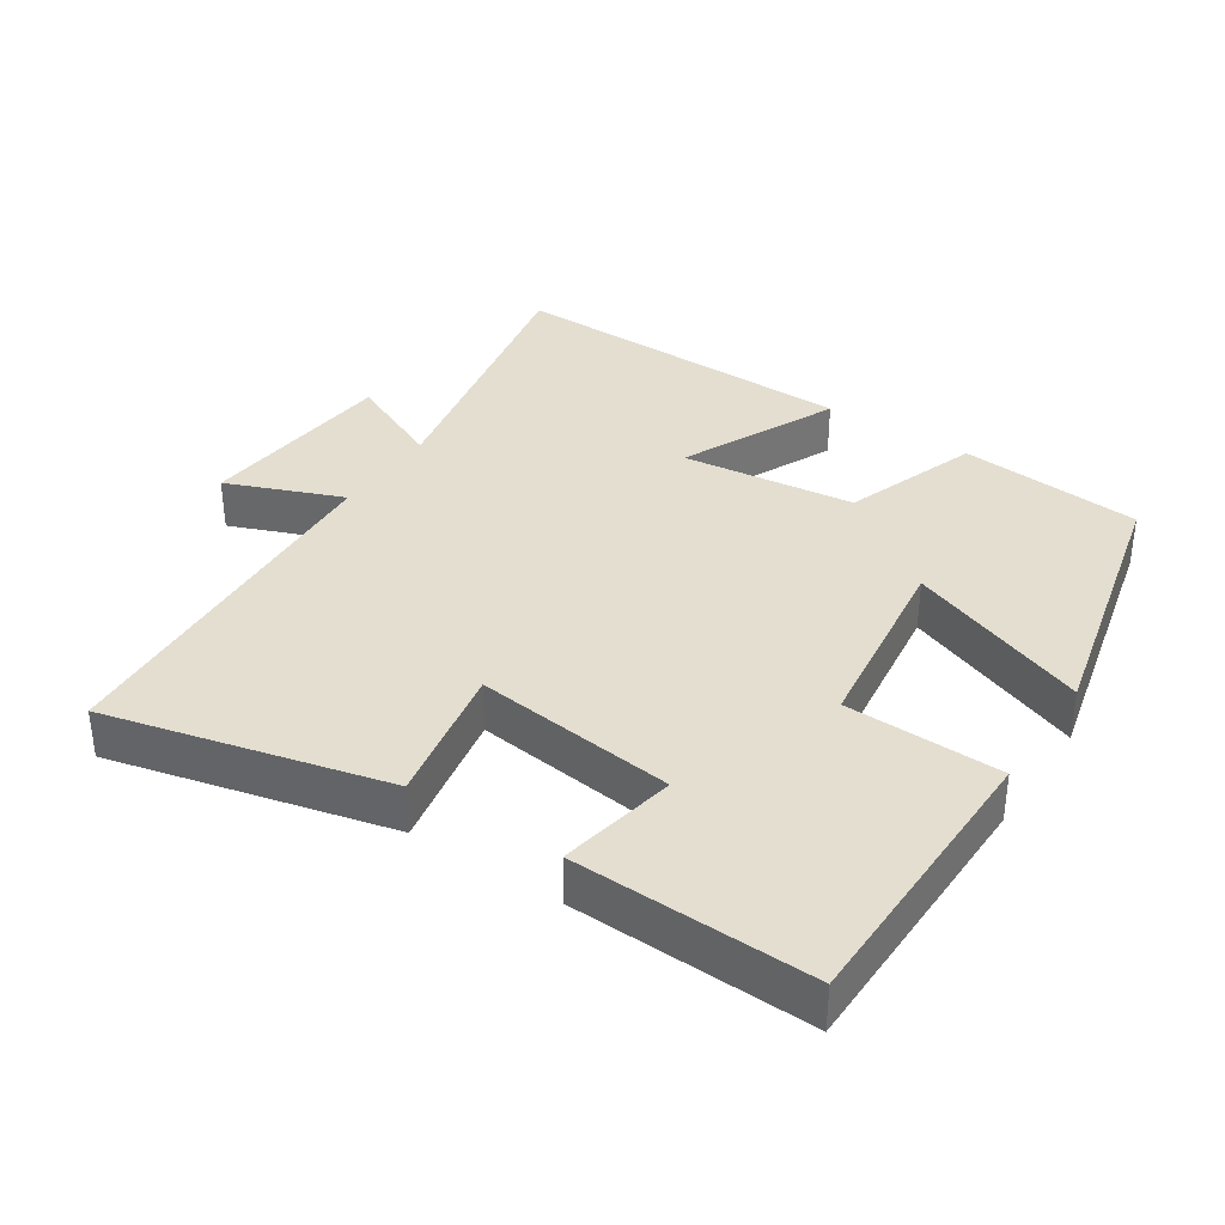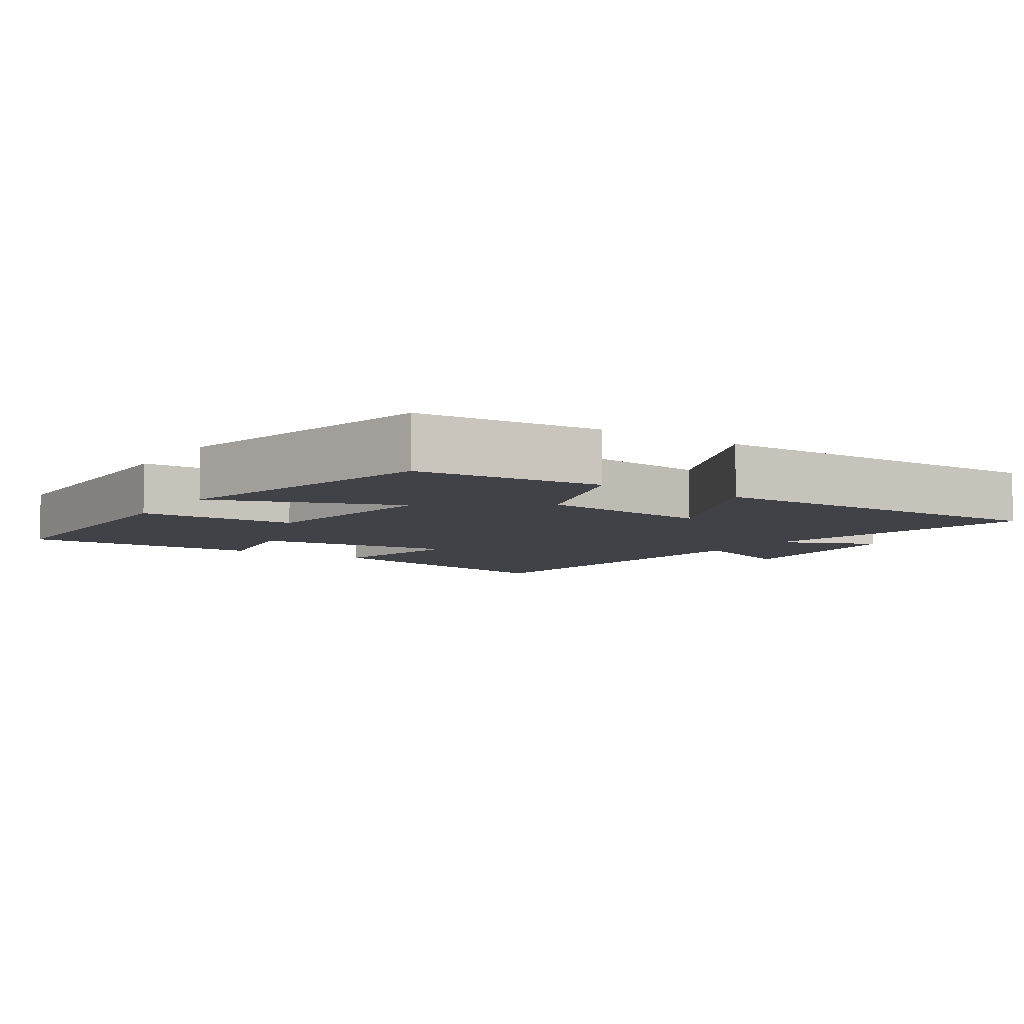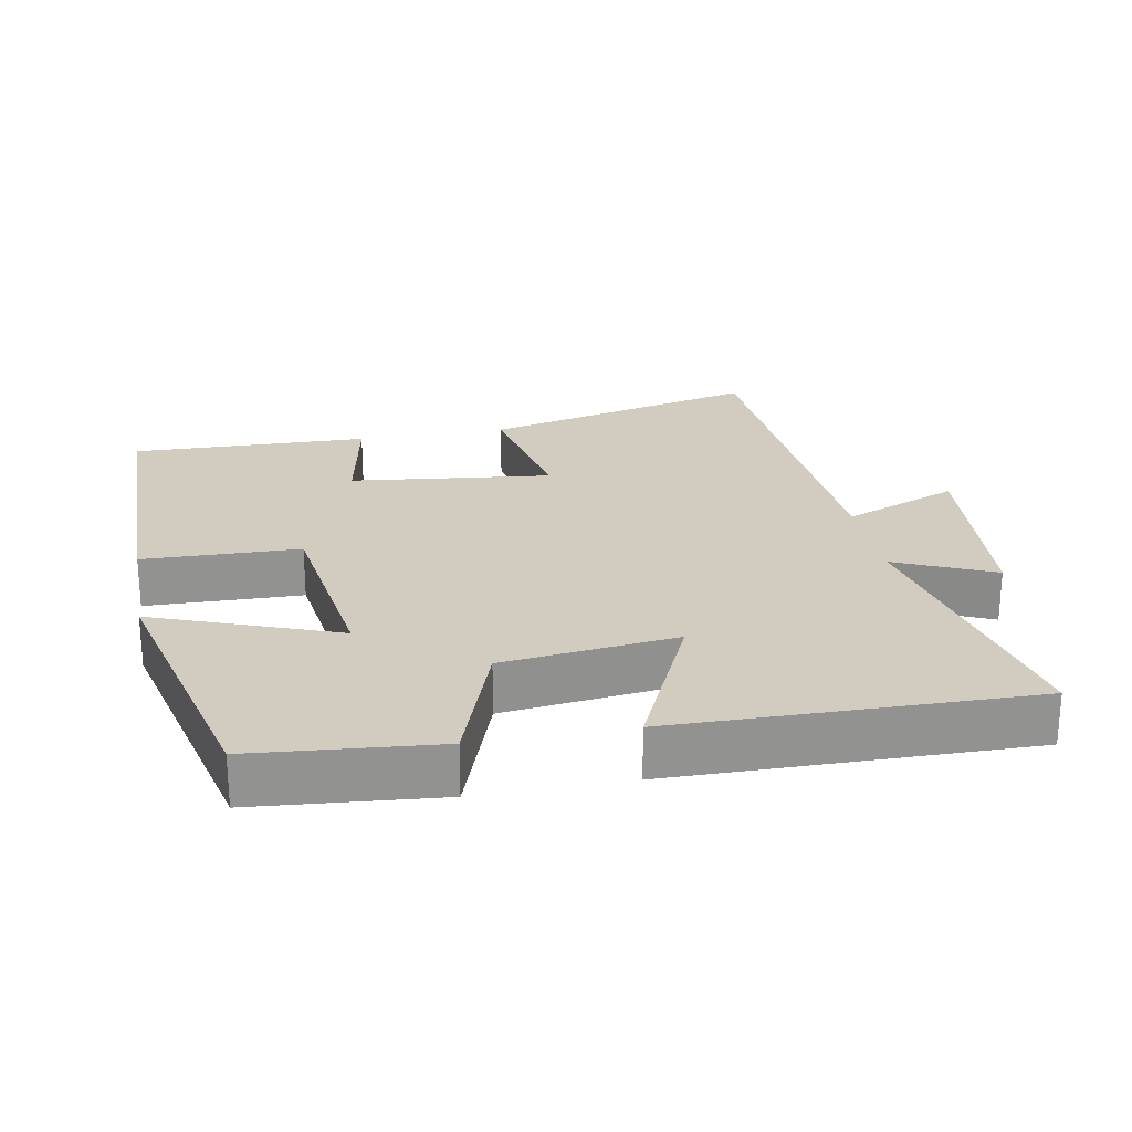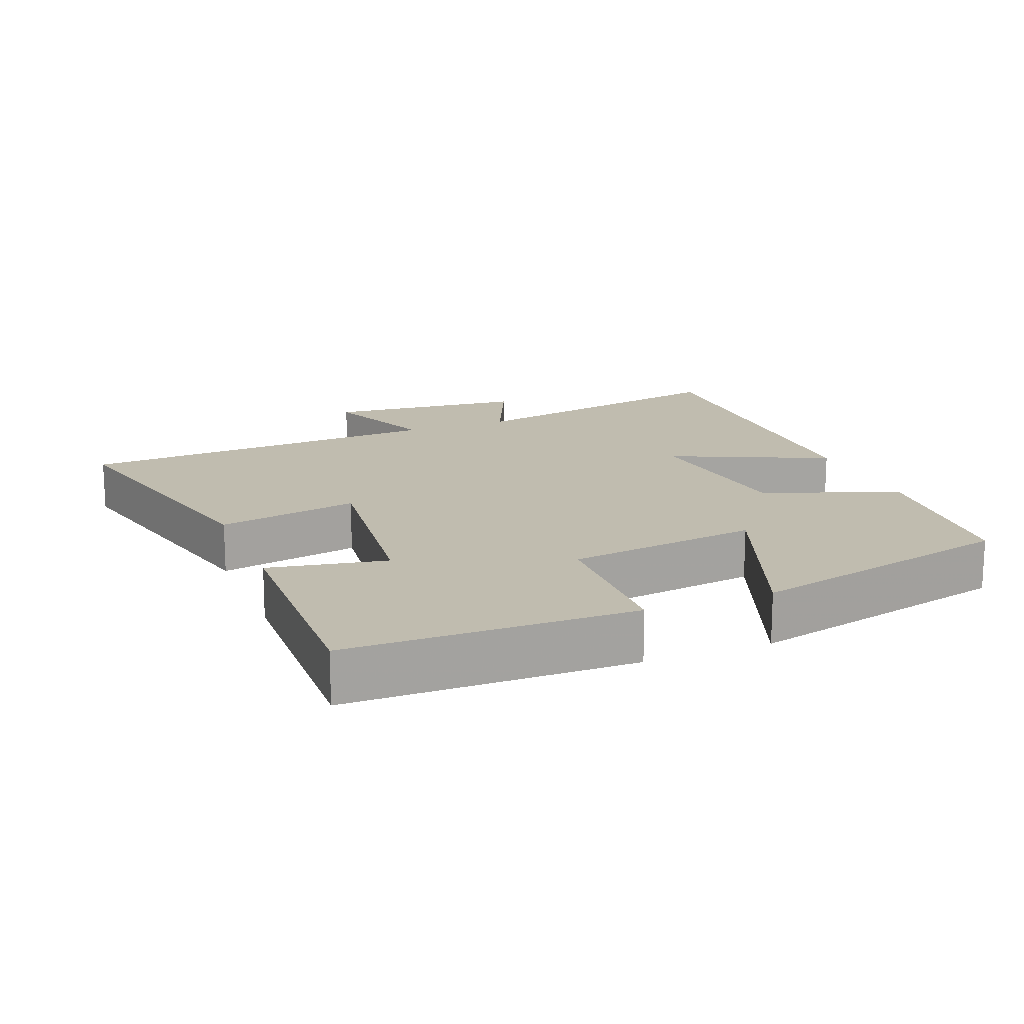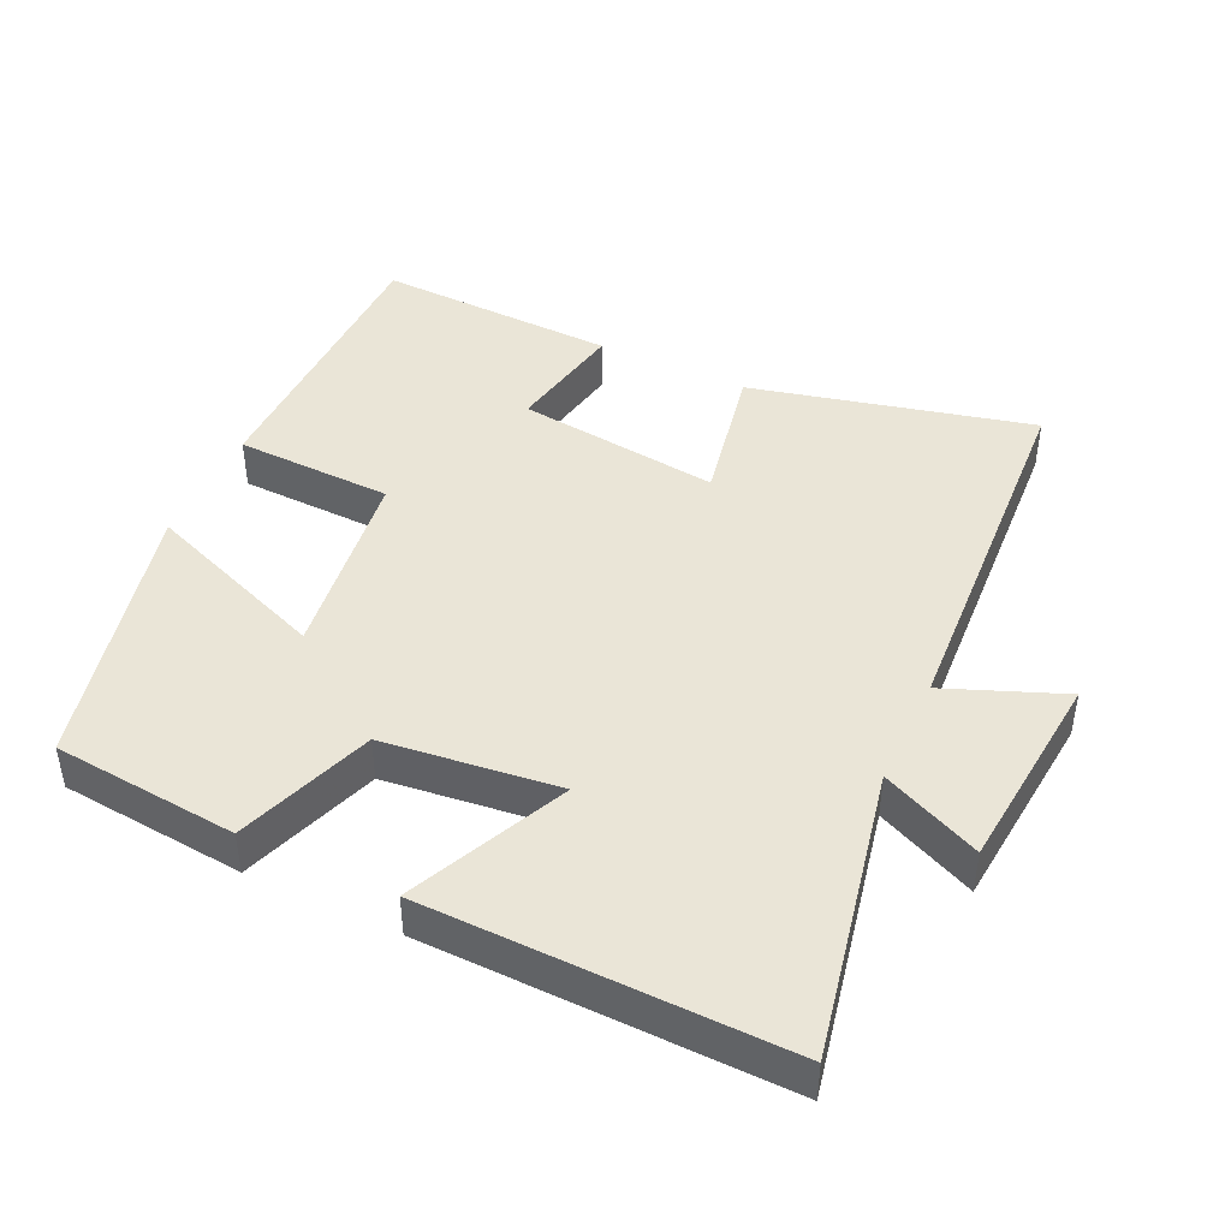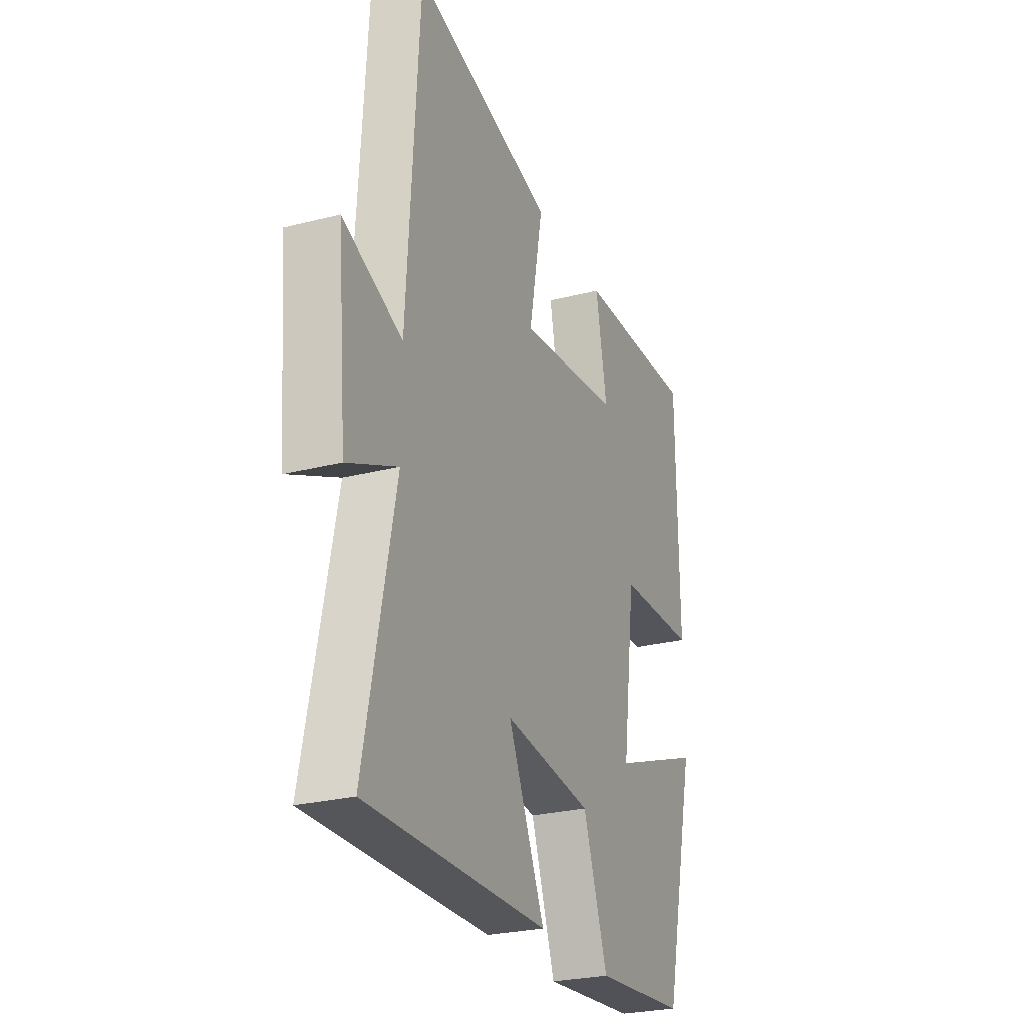
<metadata>
{"format":"obj","ext":"obj","renderer":"f3d","projection":"perspective","resolution":1024,"background":"white","views":[{"elev":35.8,"azim":33.6,"up":"+Y"},{"elev":-6.8,"azim":146.4,"up":"+Y"},{"elev":24.1,"azim":169.4,"up":"+Y"},{"elev":16.3,"azim":68.3,"up":"+Y"},{"elev":44.2,"azim":-154.7,"up":"+Y"},{"elev":-26.4,"azim":-68.1,"up":"+Z"}]}
</metadata>
<code>
v 0.407 0.07 -0.476
v 0.143 0.07 -0.5
v 0.074 0.07 -0.304
v -0.176 0.07 -0.274
v -0.073 0.07 -0.5
v -0.585 0.07 -0.508
v -0.5 0.07 -0.098
v -0.641 0.07 -0.161
v -0.667 0.07 0.129
v -0.5 0.07 0.062
v -0.466 0.07 0.598
v -0.065 0.07 0.5
v -0.105 0.07 0.296
v 0.185 0.07 0.33
v 0.153 0.07 0.5
v 0.496 0.07 0.51
v 0.5 0.07 0.097
v 0.275 0.07 0.091
v 0.237 0.07 -0.187
v 0.5 0.07 -0.087
v 0.407 0 -0.476
v 0.143 0 -0.5
v 0.074 0 -0.304
v -0.176 0 -0.274
v -0.073 0 -0.5
v -0.585 0 -0.508
v -0.5 0 -0.098
v -0.641 0 -0.161
v -0.667 0 0.129
v -0.5 0 0.062
v -0.466 0 0.598
v -0.065 0 0.5
v -0.105 0 0.296
v 0.185 0 0.33
v 0.153 0 0.5
v 0.496 0 0.51
v 0.5 0 0.097
v 0.275 0 0.091
v 0.237 0 -0.187
v 0.5 0 -0.087
f 19 20 1 2
f 18 19 2 3
f 15 16 17 18
f 14 15 18
f 13 14 18 3
f 10 11 12 13
f 10 13 3 4
f 7 8 9 10
f 7 10 4 5
f 5 6 7
f 22 21 40 39
f 23 22 39 38
f 38 37 36 35
f 38 35 34
f 23 38 34 33
f 33 32 31 30
f 24 23 33 30
f 30 29 28 27
f 25 24 30 27
f 27 26 25
f 1 21 22 2
f 2 22 23 3
f 3 23 24 4
f 4 24 25 5
f 5 25 26 6
f 6 26 27 7
f 7 27 28 8
f 8 28 29 9
f 9 29 30 10
f 10 30 31 11
f 11 31 32 12
f 12 32 33 13
f 13 33 34 14
f 14 34 35 15
f 15 35 36 16
f 16 36 37 17
f 17 37 38 18
f 18 38 39 19
f 19 39 40 20
f 20 40 21 1

</code>
